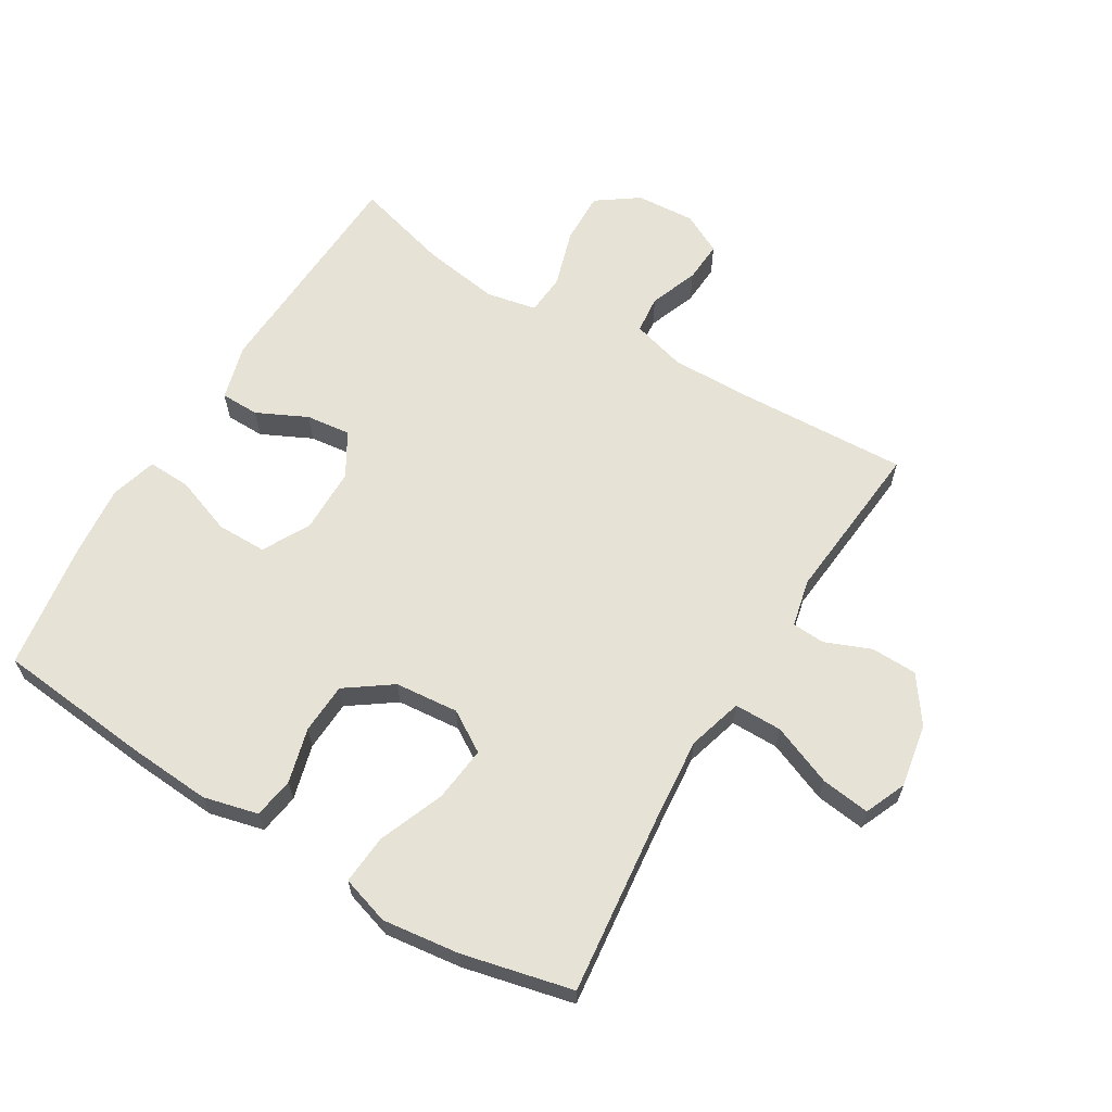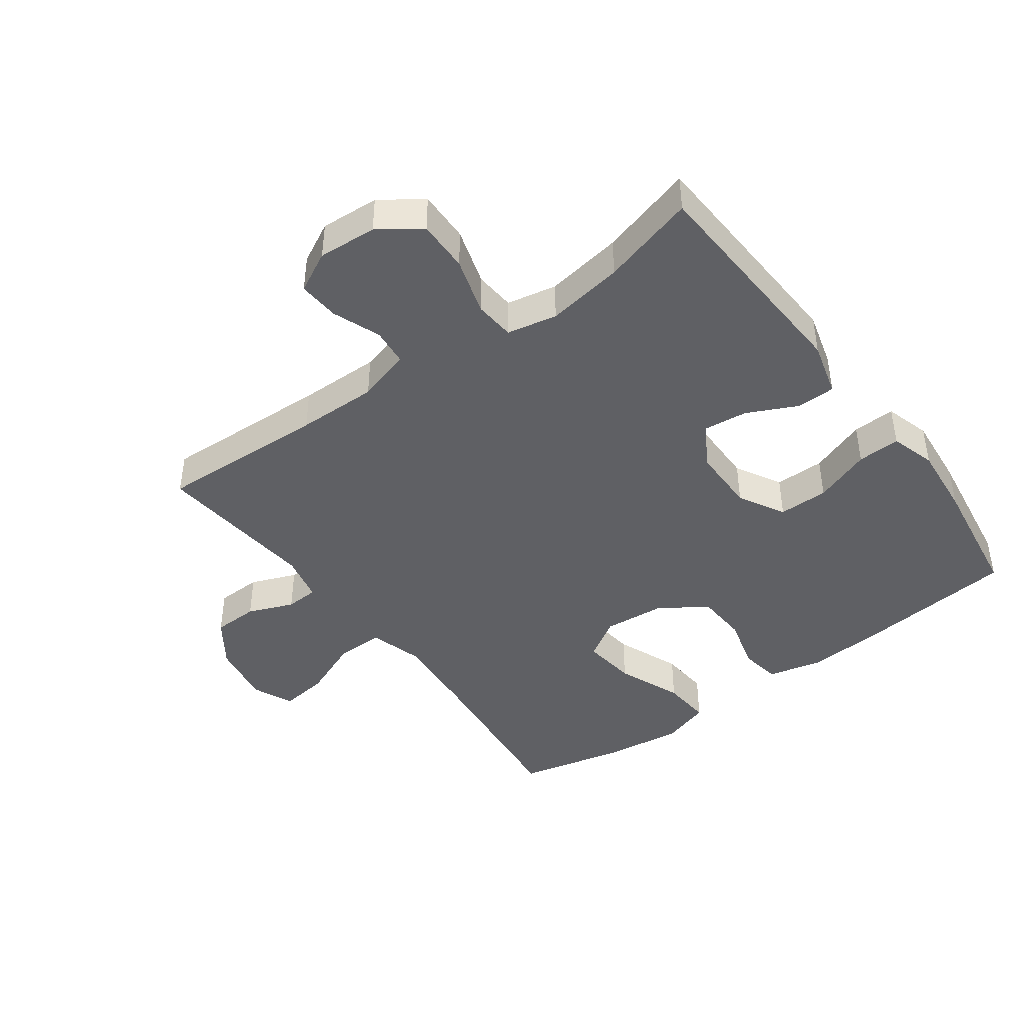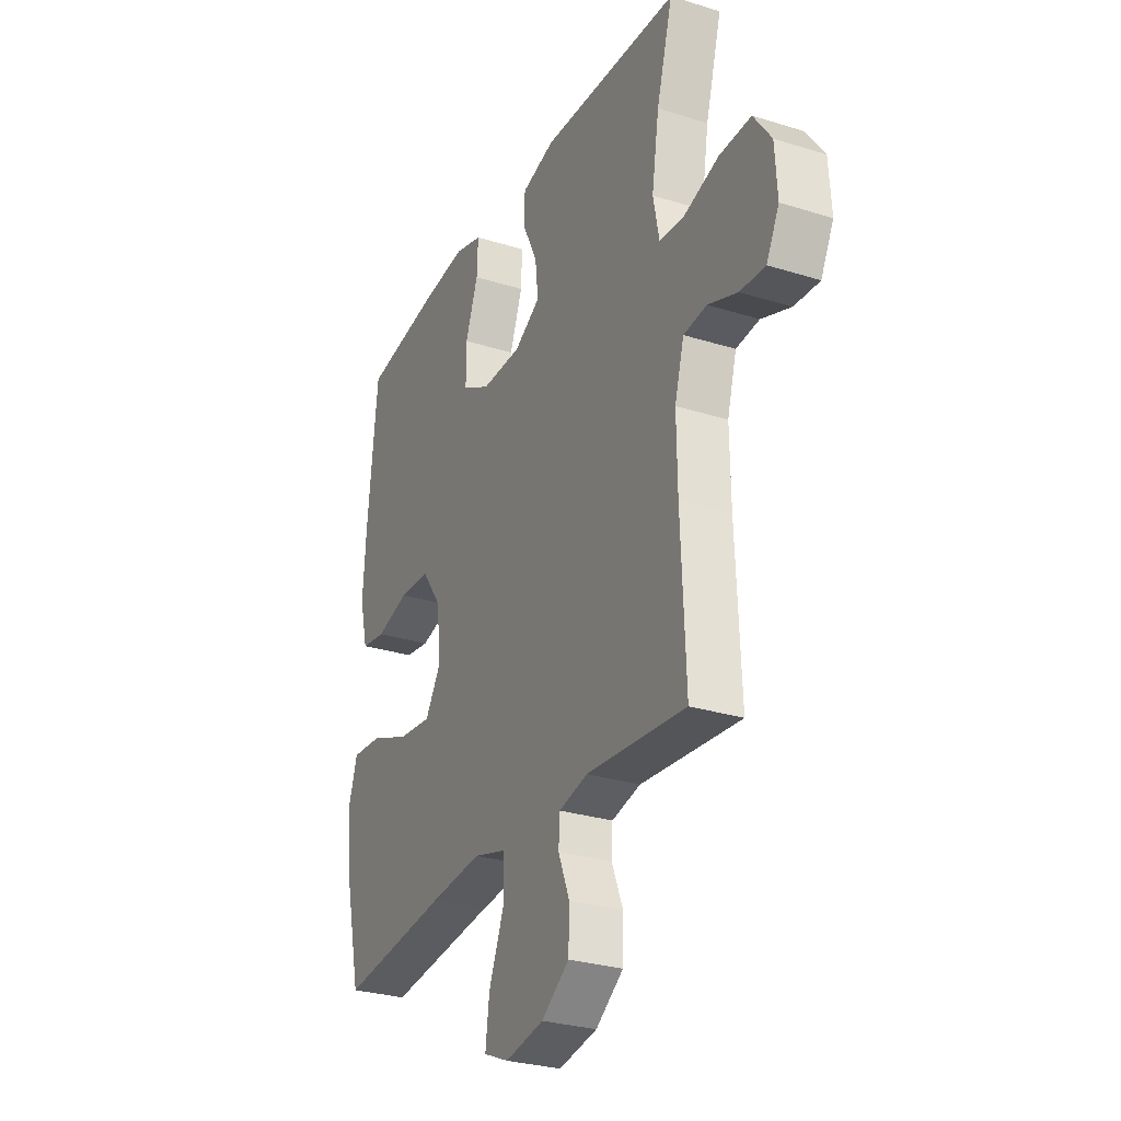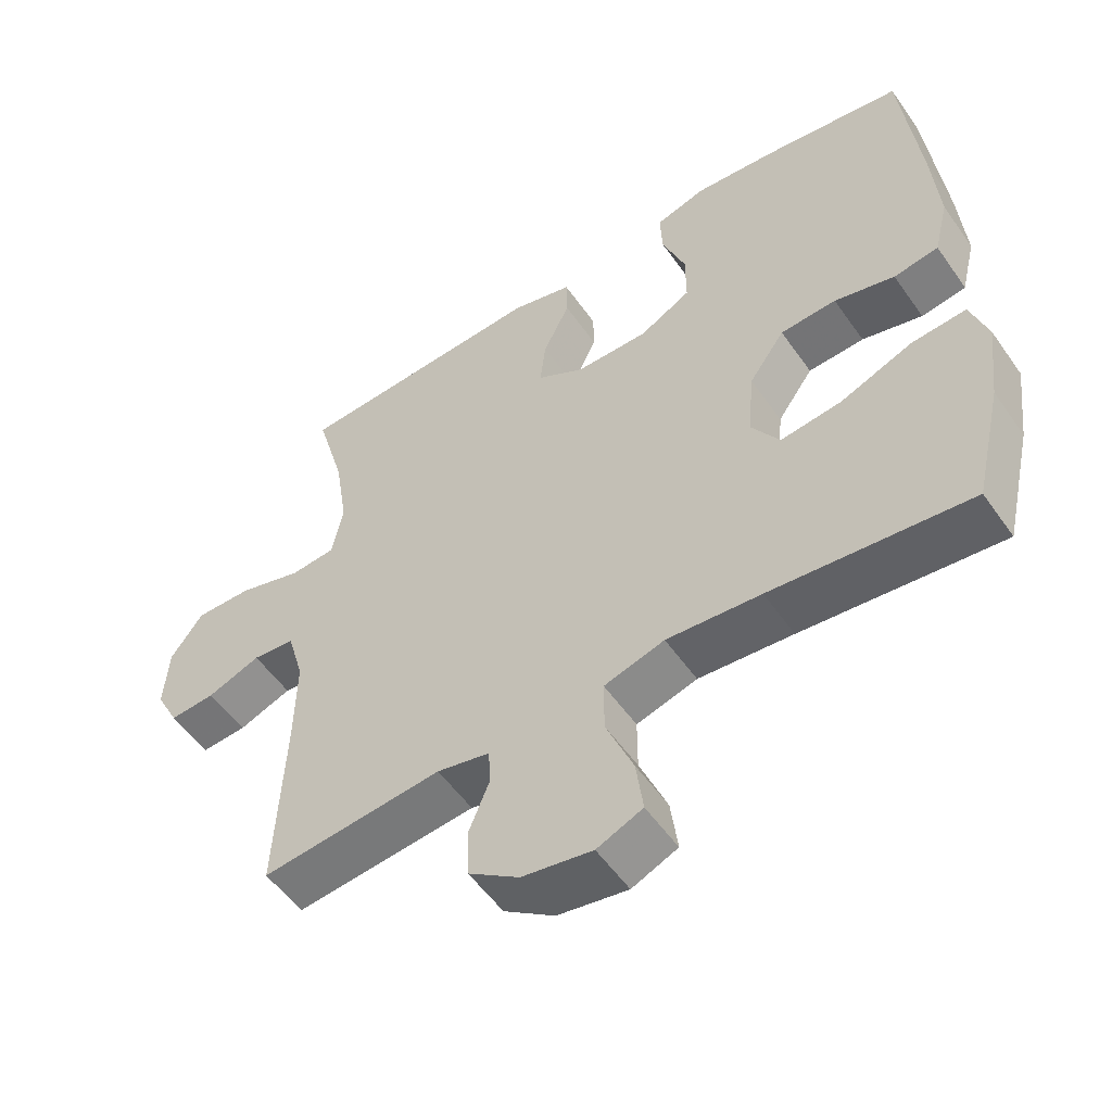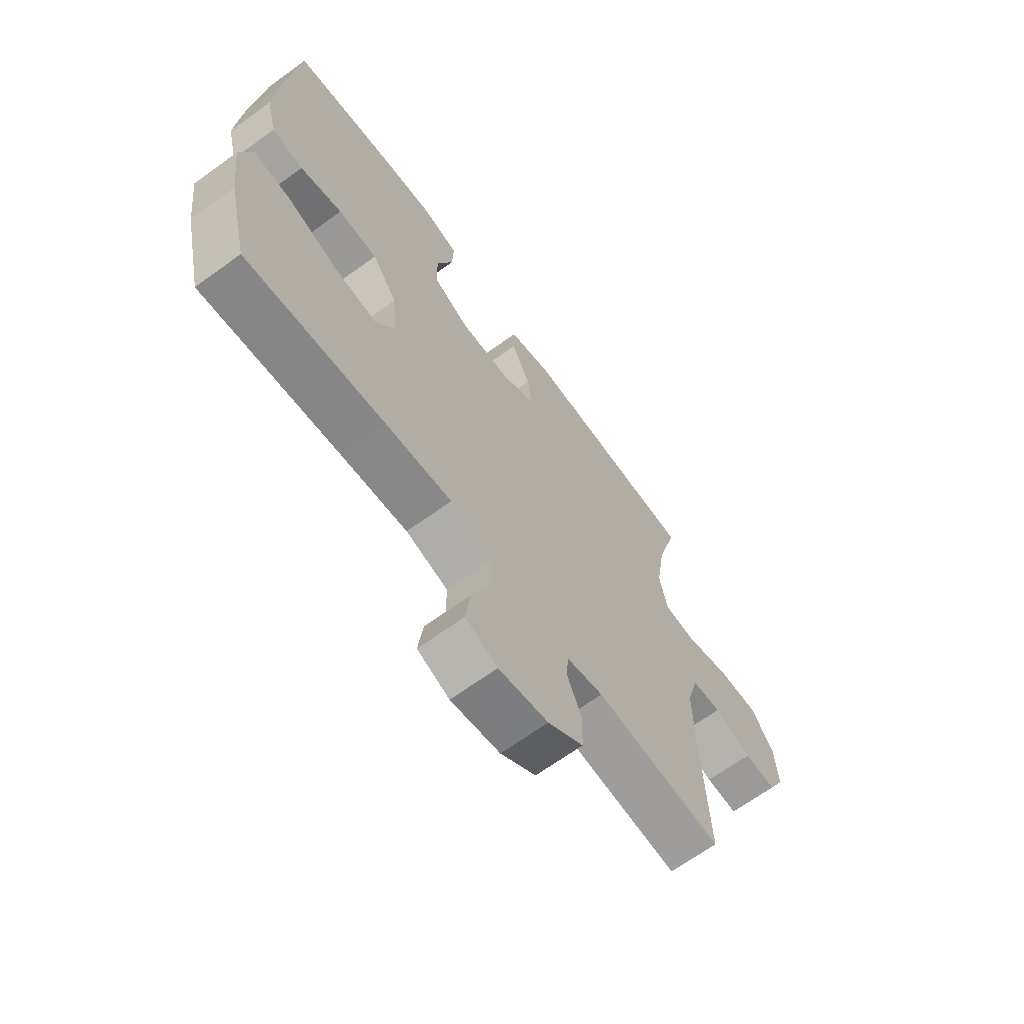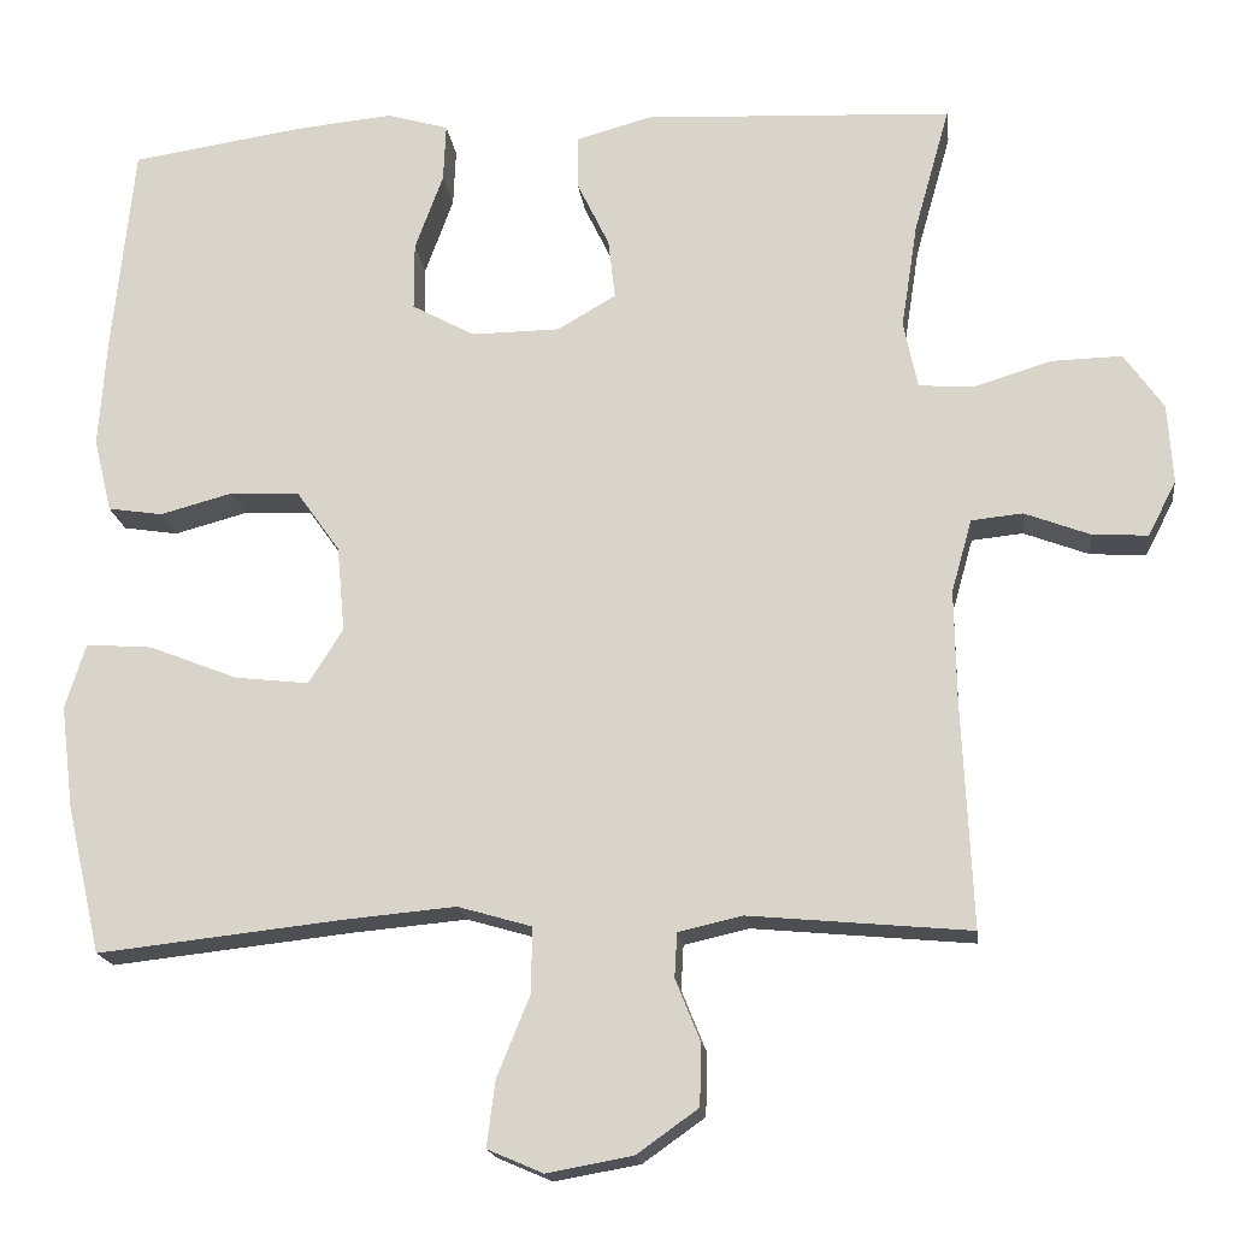
<metadata>
{"format":"obj","ext":"obj","renderer":"f3d","projection":"perspective","resolution":1024,"background":"white","views":[{"elev":63.4,"azim":121.0,"up":"+Y"},{"elev":-43.2,"azim":-53.6,"up":"+Y"},{"elev":-28.7,"azim":-115.1,"up":"+Z"},{"elev":-54.4,"azim":34.4,"up":"+Z"},{"elev":-66.8,"azim":126.1,"up":"+Z"},{"elev":-17.8,"azim":-172.9,"up":"+Z"}]}
</metadata>
<code>
v 0.5 0.07 0.5
v 0.525 0.07 0.254
v 0.534 0.07 0.126
v 0.513 0.07 0.04
v 0.449 0.07 0.03
v 0.363 0.07 0.053
v 0.283 0.07 0.049
v 0.232 0.07 -0.023
v 0.223 0.07 -0.123
v 0.263 0.07 -0.187
v 0.35 0.07 -0.177
v 0.453 0.07 -0.136
v 0.531 0.07 -0.13
v 0.555 0.07 -0.206
v 0.54 0.07 -0.327
v 0.5 0.07 -0.5
v 0.217 0.07 -0.469
v 0.083 0.07 -0.457
v -0.003 0.07 -0.482
v -0.003 0.07 -0.557
v 0.036 0.07 -0.653
v 0.046 0.07 -0.73
v -0.019 0.07 -0.758
v -0.119 0.07 -0.74
v -0.191 0.07 -0.689
v -0.193 0.07 -0.617
v -0.164 0.07 -0.545
v -0.167 0.07 -0.493
v -0.242 0.07 -0.476
v -0.5 0.07 -0.5
v -0.488 0.07 -0.233
v -0.486 0.07 -0.105
v -0.51 0.07 -0.02
v -0.57 0.07 -0.014
v -0.646 0.07 -0.043
v -0.711 0.07 -0.047
v -0.744 0.07 0.017
v -0.738 0.07 0.11
v -0.692 0.07 0.175
v -0.61 0.07 0.173
v -0.519 0.07 0.145
v -0.455 0.07 0.15
v -0.439 0.07 0.229
v -0.458 0.07 0.351
v -0.5 0.07 0.5
v -0.139 0.07 0.518
v -0.052 0.07 0.494
v -0.051 0.07 0.433
v -0.089 0.07 0.354
v -0.097 0.07 0.284
v -0.029 0.07 0.244
v 0.075 0.07 0.243
v 0.148 0.07 0.283
v 0.148 0.07 0.362
v 0.115 0.07 0.452
v 0.112 0.07 0.52
v 0.184 0.07 0.541
v 0.299 0.07 0.53
v 0.5 0 0.5
v 0.525 0 0.254
v 0.534 0 0.126
v 0.513 0 0.04
v 0.449 0 0.03
v 0.363 0 0.053
v 0.283 0 0.049
v 0.232 0 -0.023
v 0.223 0 -0.123
v 0.263 0 -0.187
v 0.35 0 -0.177
v 0.453 0 -0.136
v 0.531 0 -0.13
v 0.555 0 -0.206
v 0.54 0 -0.327
v 0.5 0 -0.5
v 0.217 0 -0.469
v 0.083 0 -0.457
v -0.003 0 -0.482
v -0.003 0 -0.557
v 0.036 0 -0.653
v 0.046 0 -0.73
v -0.019 0 -0.758
v -0.119 0 -0.74
v -0.191 0 -0.689
v -0.193 0 -0.617
v -0.164 0 -0.545
v -0.167 0 -0.493
v -0.242 0 -0.476
v -0.5 0 -0.5
v -0.488 0 -0.233
v -0.486 0 -0.105
v -0.51 0 -0.02
v -0.57 0 -0.014
v -0.646 0 -0.043
v -0.711 0 -0.047
v -0.744 0 0.017
v -0.738 0 0.11
v -0.692 0 0.175
v -0.61 0 0.173
v -0.519 0 0.145
v -0.455 0 0.15
v -0.439 0 0.229
v -0.458 0 0.351
v -0.5 0 0.5
v -0.139 0 0.518
v -0.052 0 0.494
v -0.051 0 0.433
v -0.089 0 0.354
v -0.097 0 0.284
v -0.029 0 0.244
v 0.075 0 0.243
v 0.148 0 0.283
v 0.148 0 0.362
v 0.115 0 0.452
v 0.112 0 0.52
v 0.184 0 0.541
v 0.299 0 0.53
f 54 55 56 57
f 53 54 57 58
f 46 47 48 49
f 44 45 46 49
f 43 44 49 50
f 42 43 50 51
f 38 39 40 41
f 38 41 42
f 37 38 42
f 34 35 36 37
f 33 34 37 42
f 32 33 42 51
f 29 30 31
f 28 29 31 32
f 24 25 26 27
f 24 27 28
f 23 24 28
f 20 21 22 23
f 19 20 23 28
f 18 19 28 32
f 14 15 16 17
f 11 12 13 14
f 10 11 14 17
f 9 10 17 18
f 3 4 5 6
f 3 6 7
f 2 3 7
f 53 58 1 2
f 52 53 2 7
f 51 52 7 8
f 18 32 51
f 8 9 18 51
f 115 114 113 112
f 116 115 112 111
f 107 106 105 104
f 107 104 103 102
f 108 107 102 101
f 109 108 101 100
f 99 98 97 96
f 100 99 96
f 100 96 95
f 95 94 93 92
f 100 95 92 91
f 109 100 91 90
f 89 88 87
f 90 89 87 86
f 85 84 83 82
f 86 85 82
f 86 82 81
f 81 80 79 78
f 86 81 78 77
f 90 86 77 76
f 75 74 73 72
f 72 71 70 69
f 75 72 69 68
f 76 75 68 67
f 64 63 62 61
f 65 64 61
f 65 61 60
f 60 59 116 111
f 65 60 111 110
f 66 65 110 109
f 109 90 76
f 109 76 67 66
f 1 59 60 2
f 2 60 61 3
f 3 61 62 4
f 4 62 63 5
f 5 63 64 6
f 6 64 65 7
f 7 65 66 8
f 8 66 67 9
f 9 67 68 10
f 10 68 69 11
f 11 69 70 12
f 12 70 71 13
f 13 71 72 14
f 14 72 73 15
f 15 73 74 16
f 16 74 75 17
f 17 75 76 18
f 18 76 77 19
f 19 77 78 20
f 20 78 79 21
f 21 79 80 22
f 22 80 81 23
f 23 81 82 24
f 24 82 83 25
f 25 83 84 26
f 26 84 85 27
f 27 85 86 28
f 28 86 87 29
f 29 87 88 30
f 30 88 89 31
f 31 89 90 32
f 32 90 91 33
f 33 91 92 34
f 34 92 93 35
f 35 93 94 36
f 36 94 95 37
f 37 95 96 38
f 38 96 97 39
f 39 97 98 40
f 40 98 99 41
f 41 99 100 42
f 42 100 101 43
f 43 101 102 44
f 44 102 103 45
f 45 103 104 46
f 46 104 105 47
f 47 105 106 48
f 48 106 107 49
f 49 107 108 50
f 50 108 109 51
f 51 109 110 52
f 52 110 111 53
f 53 111 112 54
f 54 112 113 55
f 55 113 114 56
f 56 114 115 57
f 57 115 116 58
f 58 116 59 1

</code>
